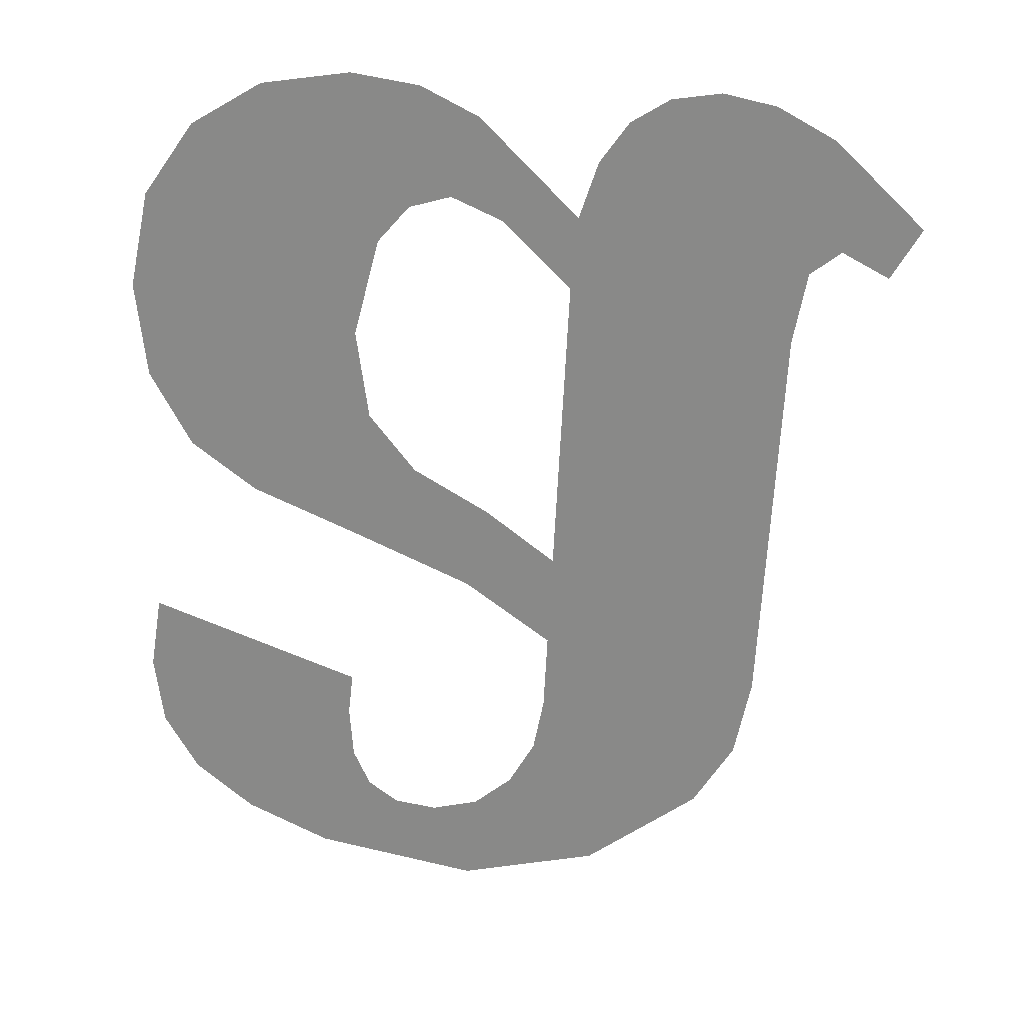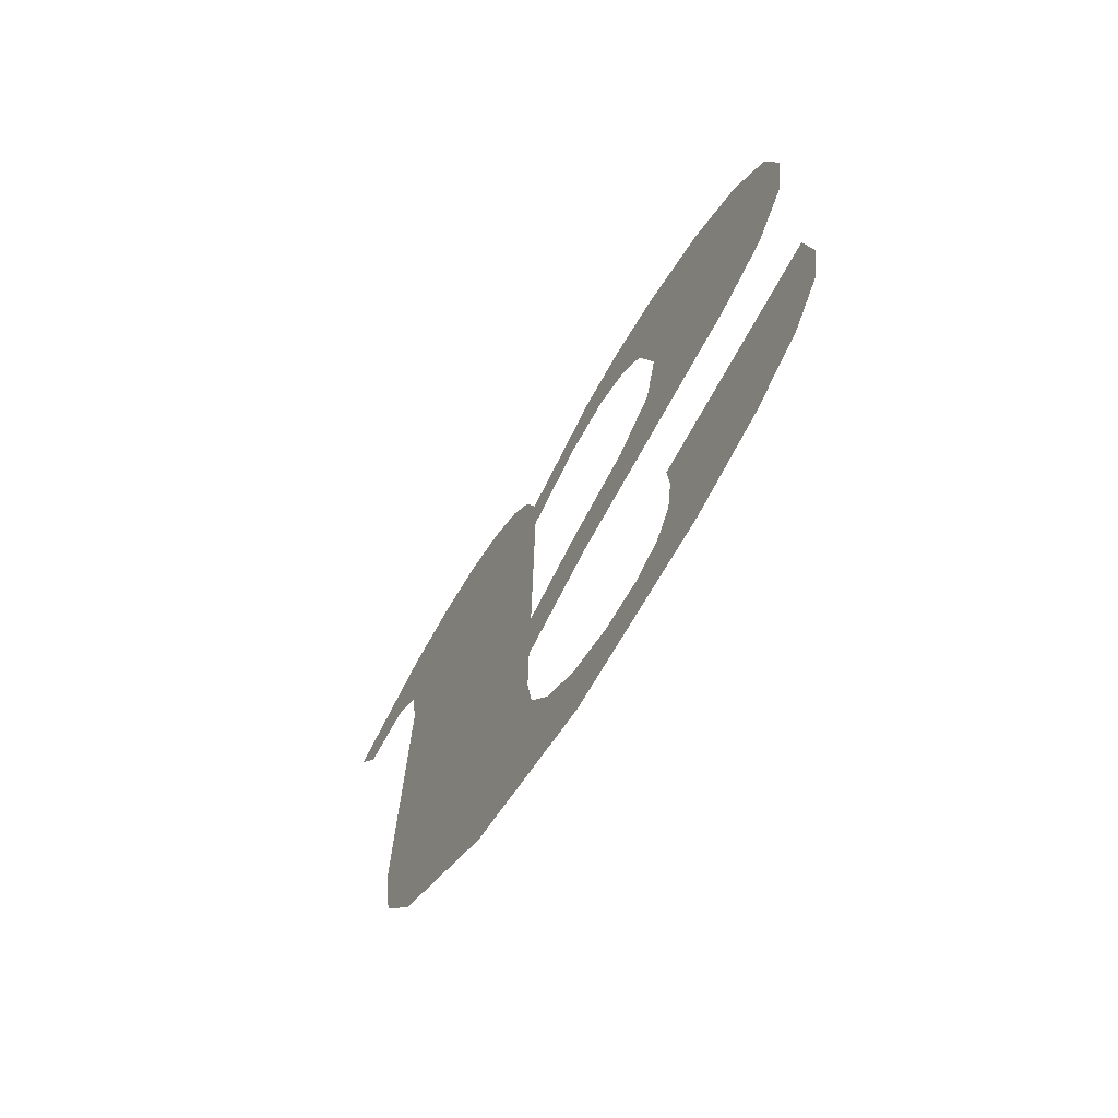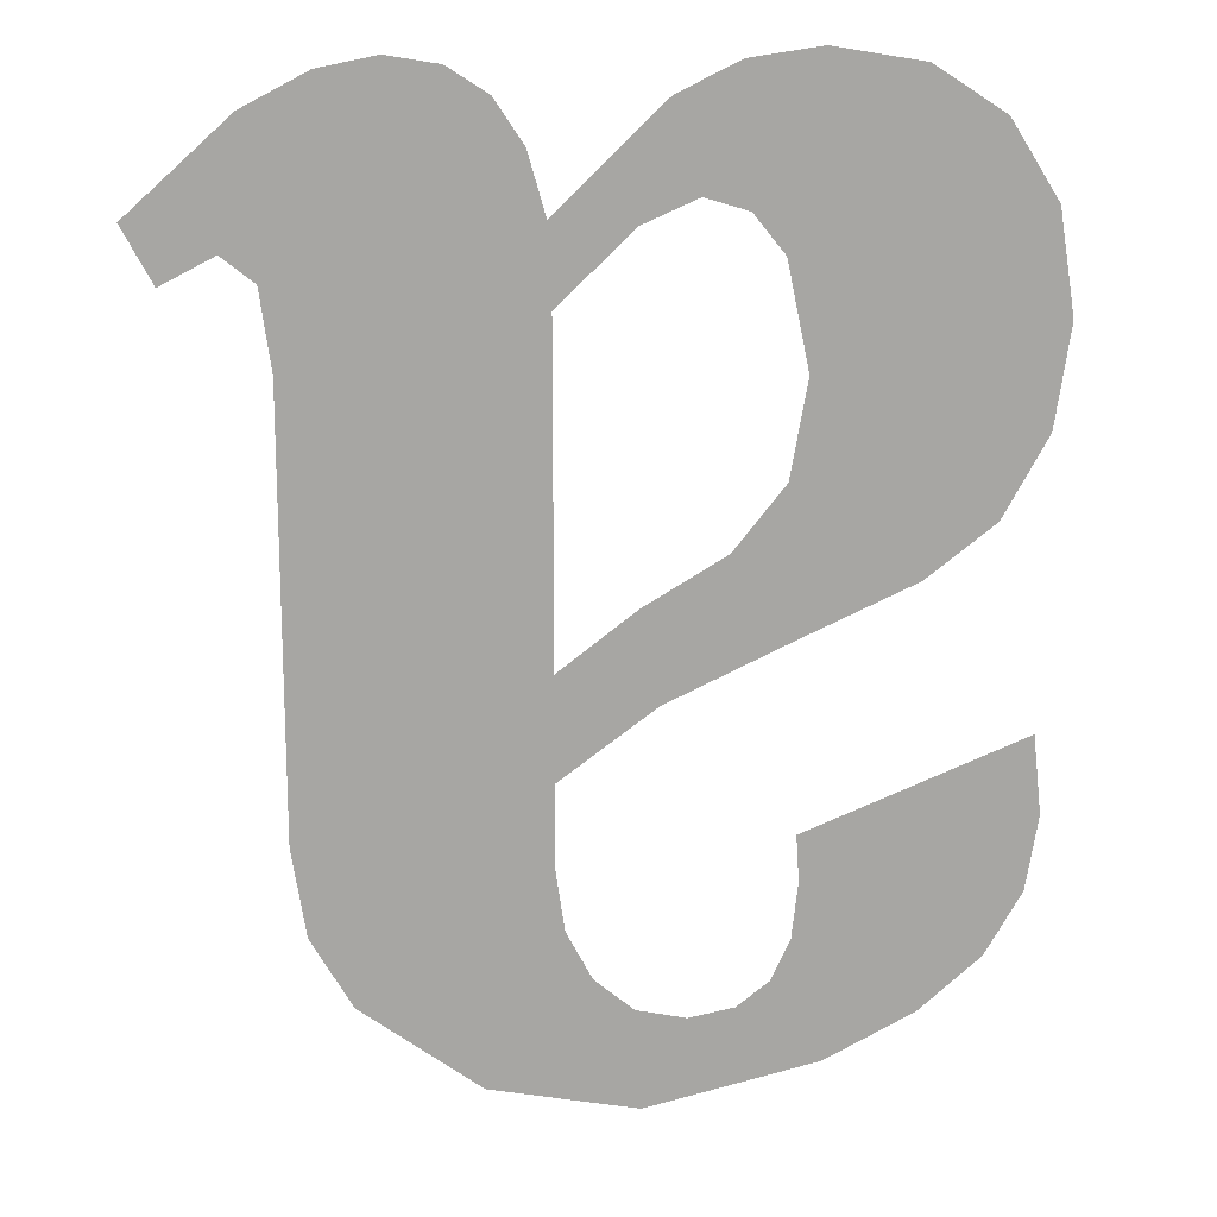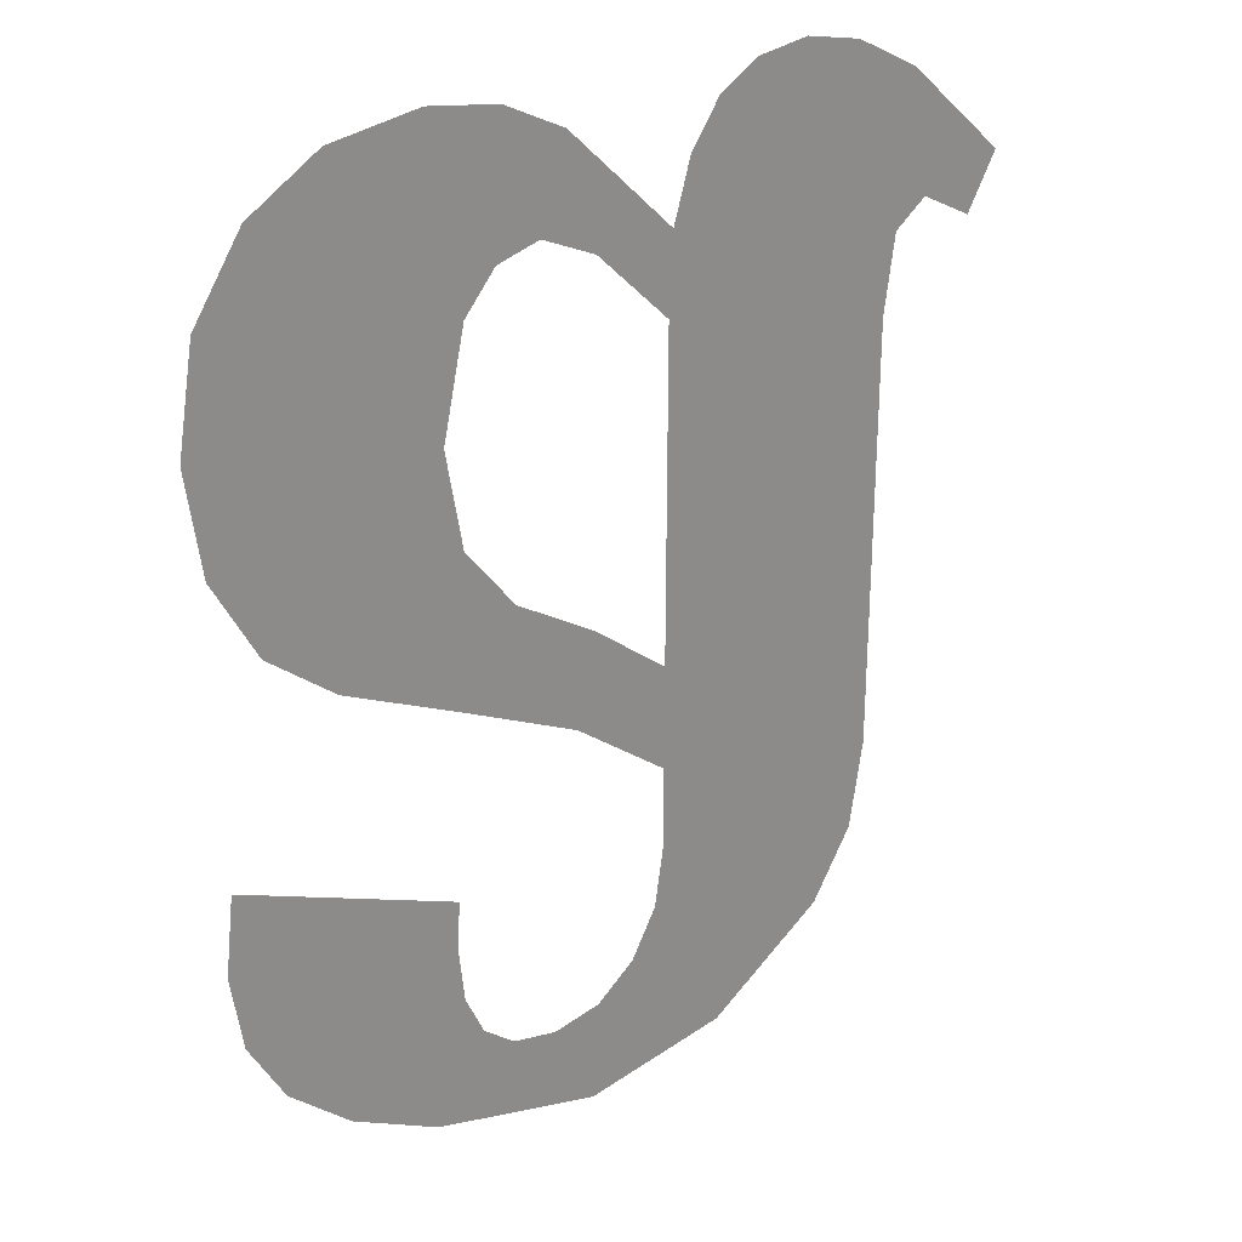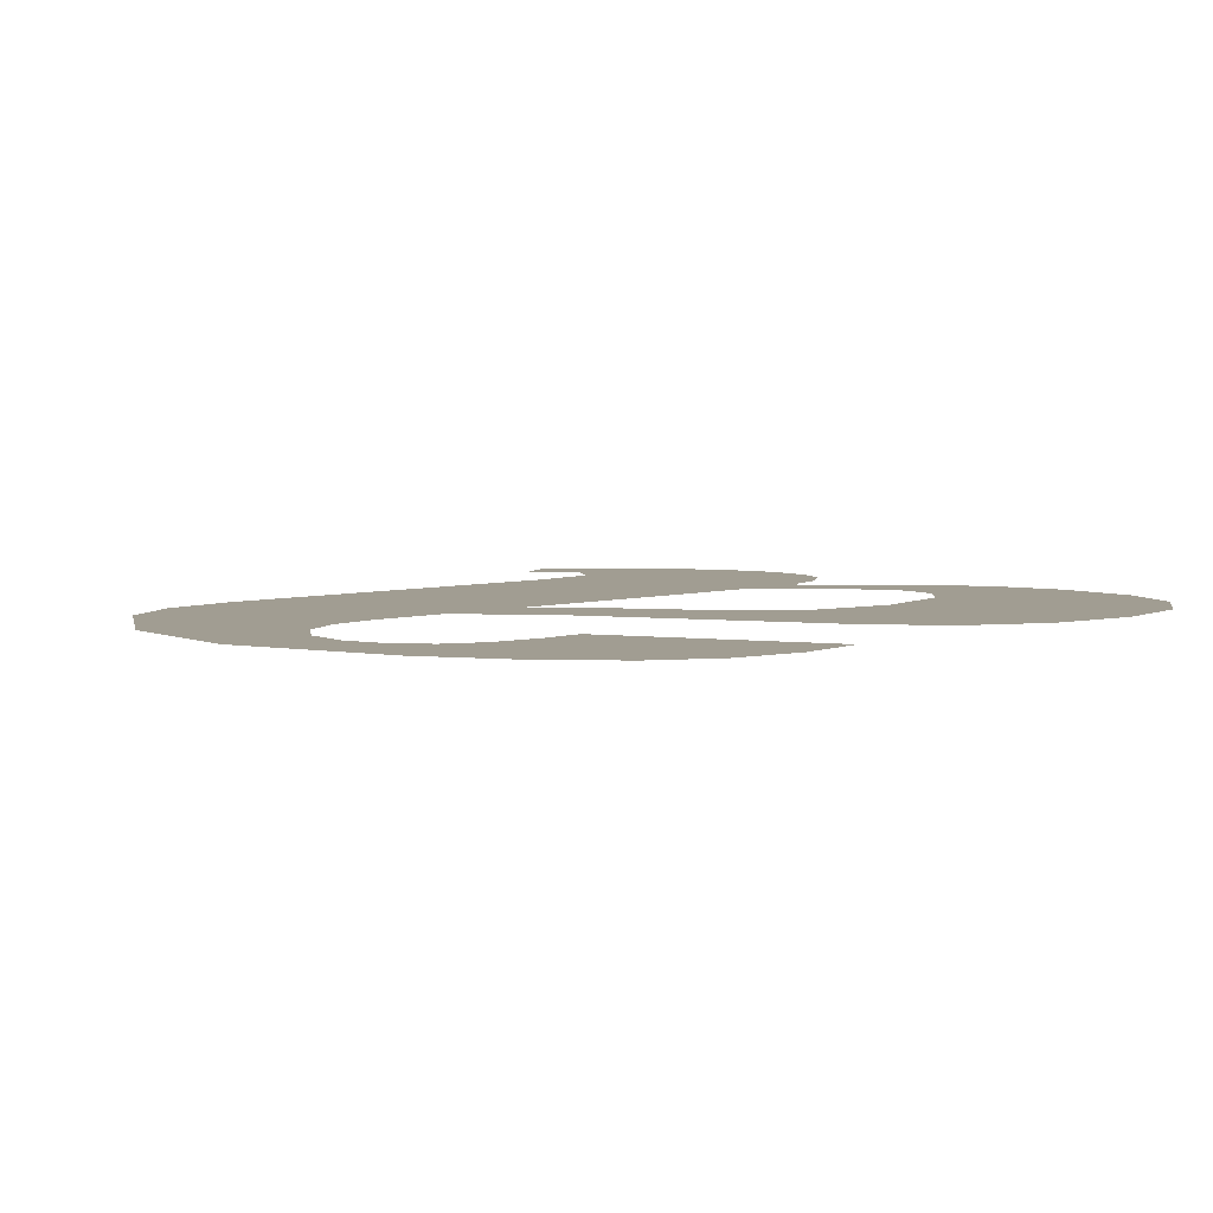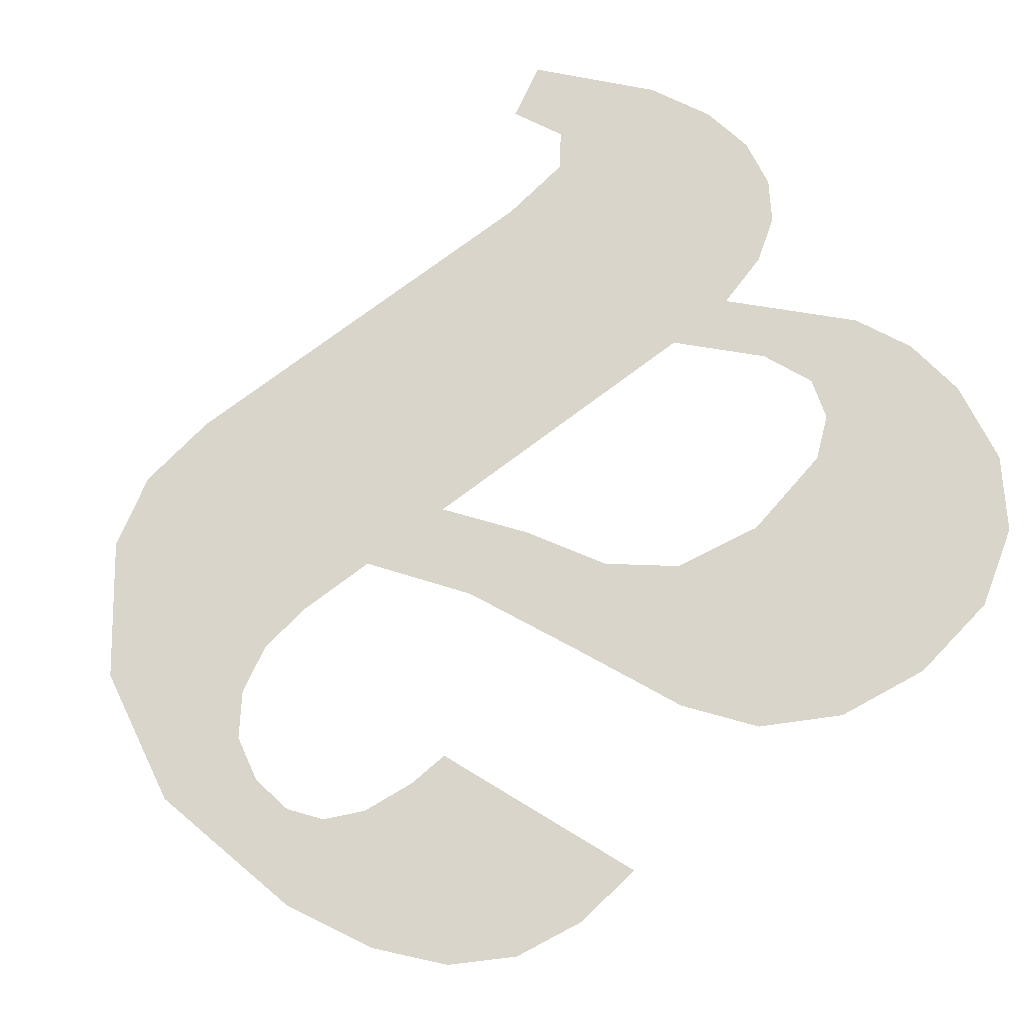
<metadata>
{"format":"obj","ext":"obj","renderer":"f3d","projection":"perspective","resolution":1024,"background":"white","views":[{"elev":-63.3,"azim":-2.8,"up":"+Y"},{"elev":-73.0,"azim":-122.8,"up":"+Z"},{"elev":16.5,"azim":172.7,"up":"+Z"},{"elev":26.0,"azim":-36.3,"up":"+Z"},{"elev":4.9,"azim":-137.8,"up":"+Y"},{"elev":74.4,"azim":-127.1,"up":"+Y"}]}
</metadata>
<code>
o mesh177/mesh177-geometry#mesh177-geometry
v -0.5002 -0.1311 0.1938
v -0.5 -0.1311 0.1947
v -0.5 -0.1311 0.1951
v -0.4998 -0.1311 0.1944
v -0.5 -0.1311 0.1954
v -0.499 -0.1311 0.1935
v -0.5008 -0.1311 0.1941
v -0.4996 -0.1311 0.1942
v -0.5013 -0.1311 0.1945
v -0.4993 -0.1311 0.1941
v -0.5016 -0.1311 0.1949
v -0.4989 -0.1311 0.1942
v -0.5016 -0.1311 0.196
v -0.4979 -0.1311 0.1937
v -0.5016 -0.1311 0.1955
v -0.4986 -0.1311 0.1944
v -0.4985 -0.1311 0.1948
v -0.4984 -0.1311 0.1952
v -0.4984 -0.1311 0.1958
v -0.4984 -0.1311 0.1966
v -0.4984 -0.1311 0.1989
v -0.499 -0.1311 0.197
v -0.4984 -0.1311 0.1995
v -0.4991 -0.1311 0.1963
v -0.4983 -0.1311 0.1999
v -0.4989 -0.1311 0.1994
v -0.4995 -0.1311 0.1973
v -0.498 -0.1311 0.2002
v -0.4991 -0.1311 0.2002
v -0.4999 -0.1311 0.1978
v -0.4978 -0.1311 0.2004
v -0.4993 -0.1311 0.1996
v -0.5 -0.1311 0.1967
v -0.4971 -0.1311 0.1943
v -0.4996 -0.1311 0.2005
v -0.5 -0.1311 0.1985
v -0.4974 -0.1311 0.2005
v -0.4996 -0.1311 0.1995
v -0.5001 -0.1311 0.2005
v -0.497 -0.1311 0.2004
v -0.4999 -0.1311 0.1992
v -0.5007 -0.1311 0.2004
v -0.4968 -0.1311 0.1948
v -0.5008 -0.1311 0.1971
v -0.4967 -0.1311 0.1986
v -0.5013 -0.1311 0.2001
v -0.4967 -0.1311 0.1955
v -0.4965 -0.1311 0.2002
v -0.5013 -0.1311 0.1975
v -0.4966 -0.1311 0.1991
v -0.5016 -0.1311 0.1995
v -0.4964 -0.1311 0.1993
v -0.5016 -0.1311 0.1981
v -0.4958 -0.1311 0.1995
v -0.5017 -0.1311 0.1988
v -0.496 -0.1311 0.1991
f 1 2 3
f 2 1 4
f 3 2 1
f 4 1 2
f 5 1 3
f 3 1 5
f 4 1 6
f 6 1 4
f 5 7 1
f 1 7 5
f 4 6 8
f 8 6 4
f 5 9 7
f 7 9 5
f 8 6 10
f 10 6 8
f 5 11 9
f 9 11 5
f 10 6 12
f 12 6 10
f 13 11 5
f 5 11 13
f 12 6 14
f 14 6 12
f 11 13 15
f 15 13 11
f 12 14 16
f 16 14 12
f 16 14 17
f 17 14 16
f 17 14 18
f 18 14 17
f 18 14 19
f 19 14 18
f 19 14 20
f 20 14 19
f 20 14 21
f 21 14 20
f 22 19 20
f 20 19 22
f 21 14 23
f 23 14 21
f 22 24 19
f 19 24 22
f 23 14 25
f 25 14 23
f 23 26 21
f 21 26 23
f 27 24 22
f 22 24 27
f 25 14 28
f 28 14 25
f 29 26 23
f 23 26 29
f 30 24 27
f 27 24 30
f 28 14 31
f 31 14 28
f 29 32 26
f 26 32 29
f 30 33 24
f 24 33 30
f 31 14 34
f 34 14 31
f 35 32 29
f 29 32 35
f 36 33 30
f 30 33 36
f 31 34 37
f 37 34 31
f 35 38 32
f 32 38 35
f 39 33 36
f 36 33 39
f 37 34 40
f 40 34 37
f 35 41 38
f 38 41 35
f 42 33 39
f 39 33 42
f 41 39 36
f 36 39 41
f 40 34 43
f 43 34 40
f 39 41 35
f 35 41 39
f 42 44 33
f 33 44 42
f 40 43 45
f 45 43 40
f 46 44 42
f 42 44 46
f 45 43 47
f 47 43 45
f 40 45 48
f 48 45 40
f 46 49 44
f 44 49 46
f 48 45 50
f 50 45 48
f 51 49 46
f 46 49 51
f 48 50 52
f 52 50 48
f 51 53 49
f 49 53 51
f 48 52 54
f 54 52 48
f 53 51 55
f 55 51 53
f 54 52 56
f 56 52 54

</code>
